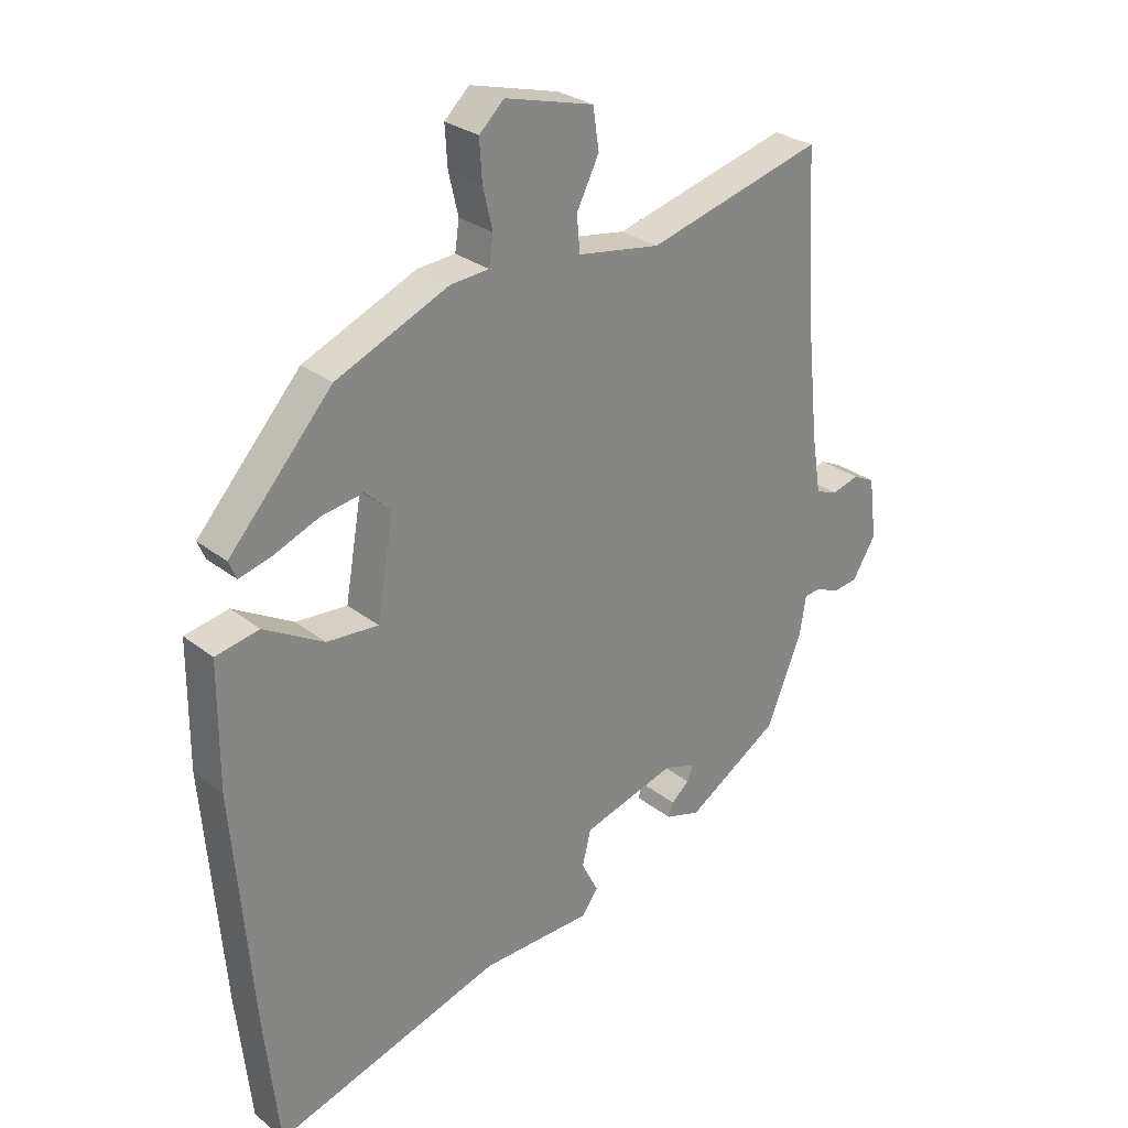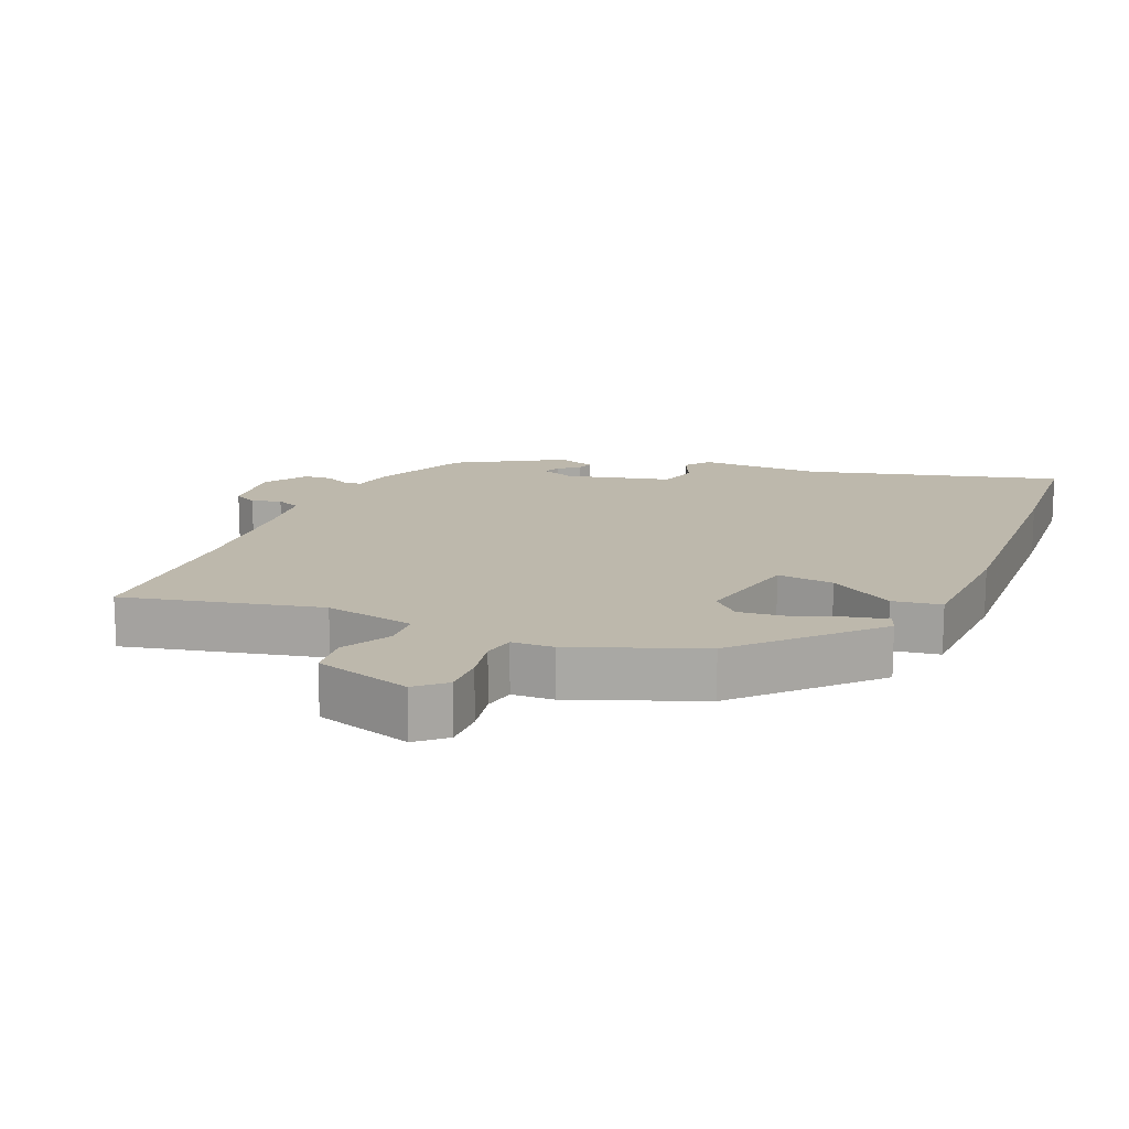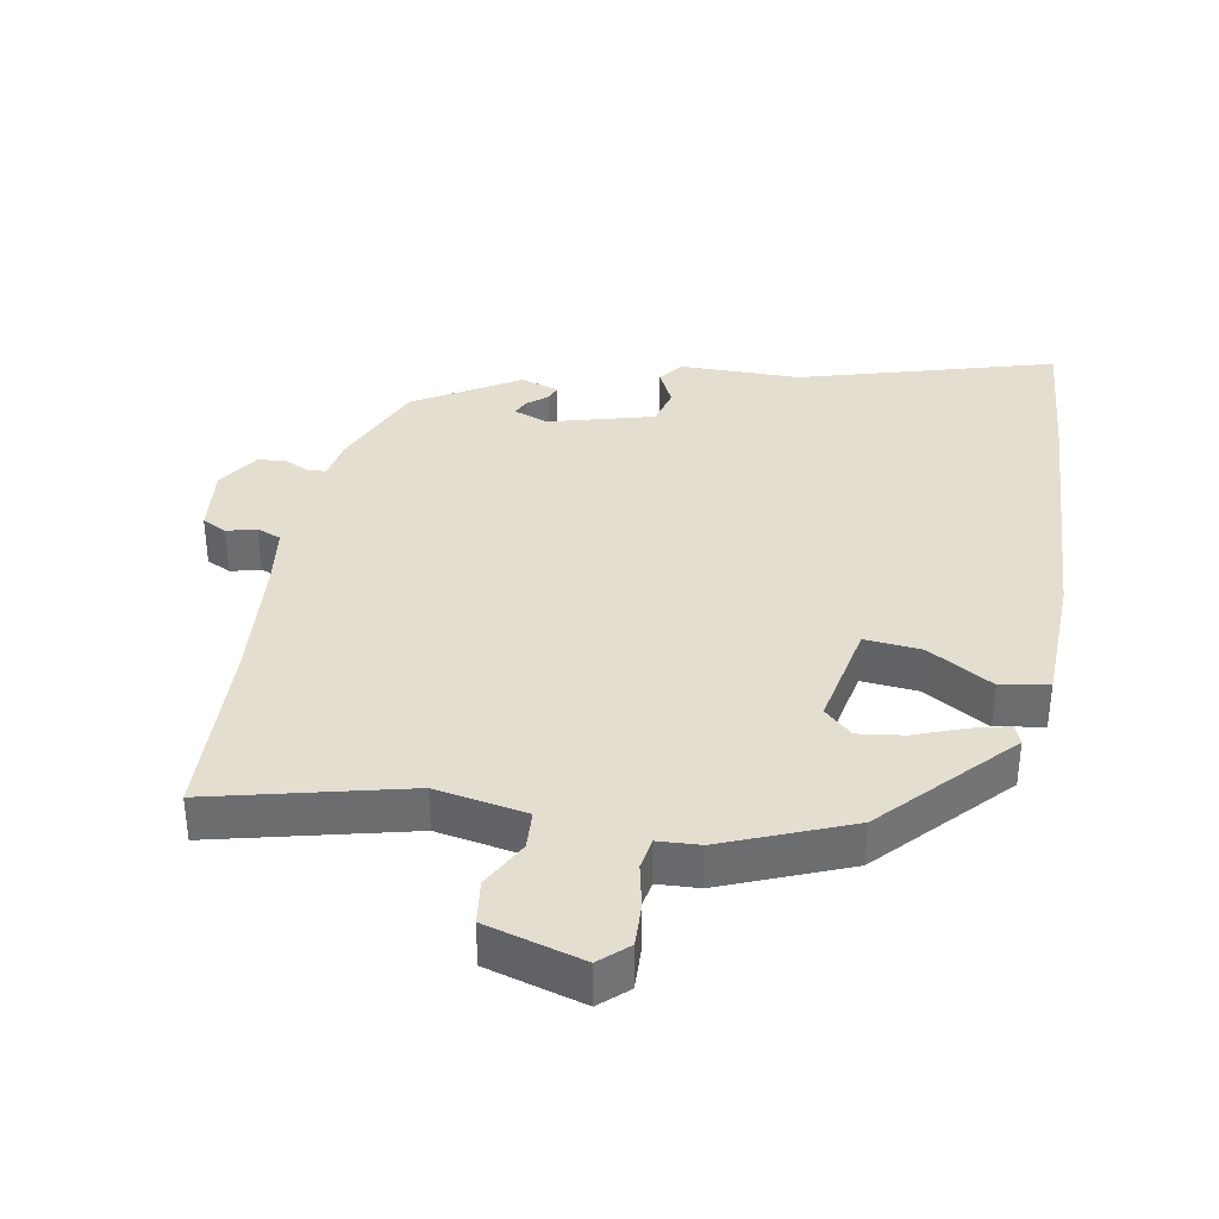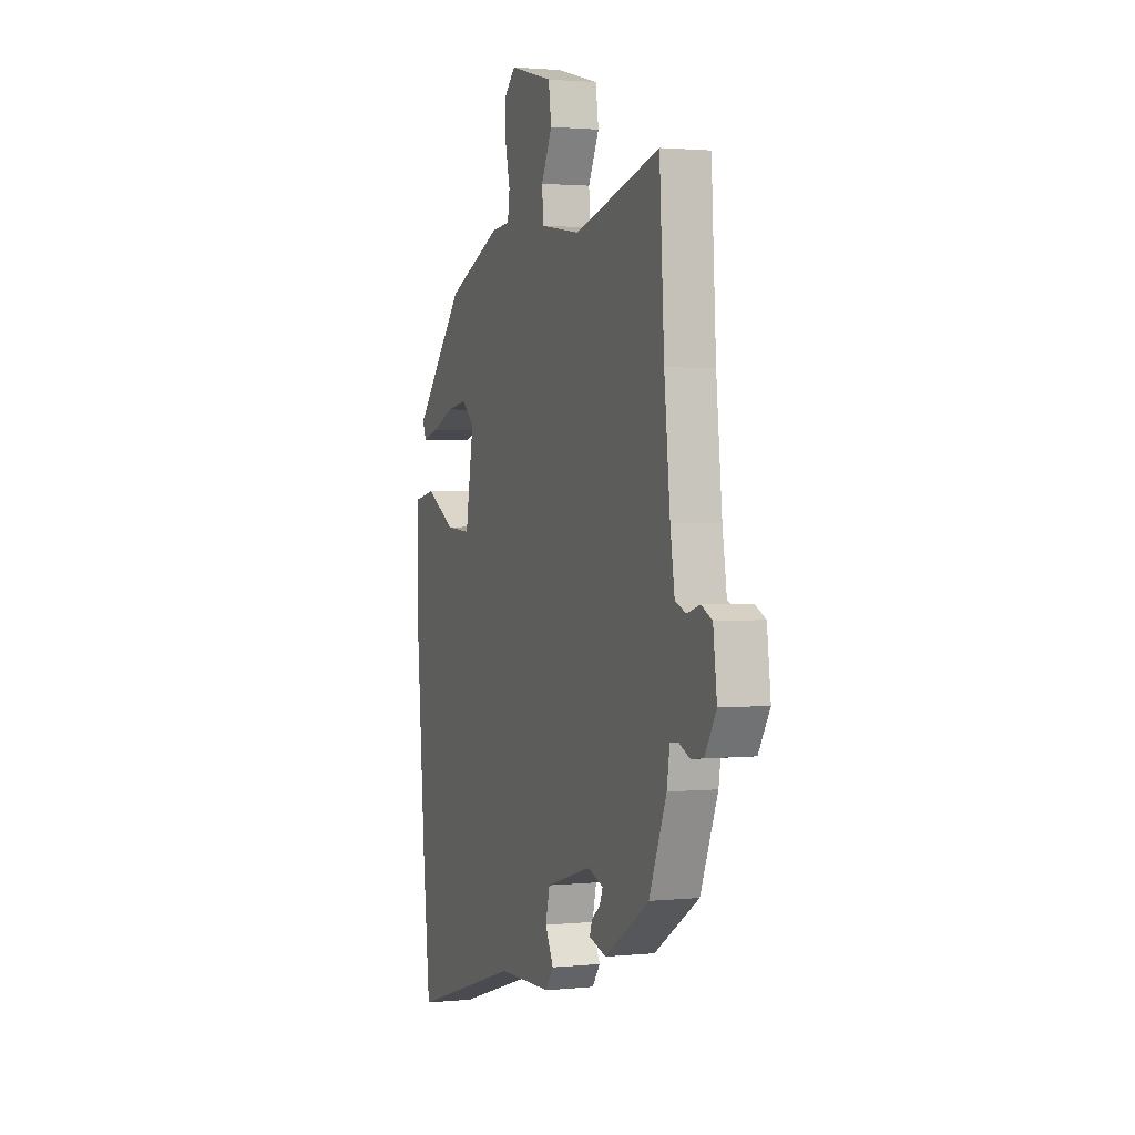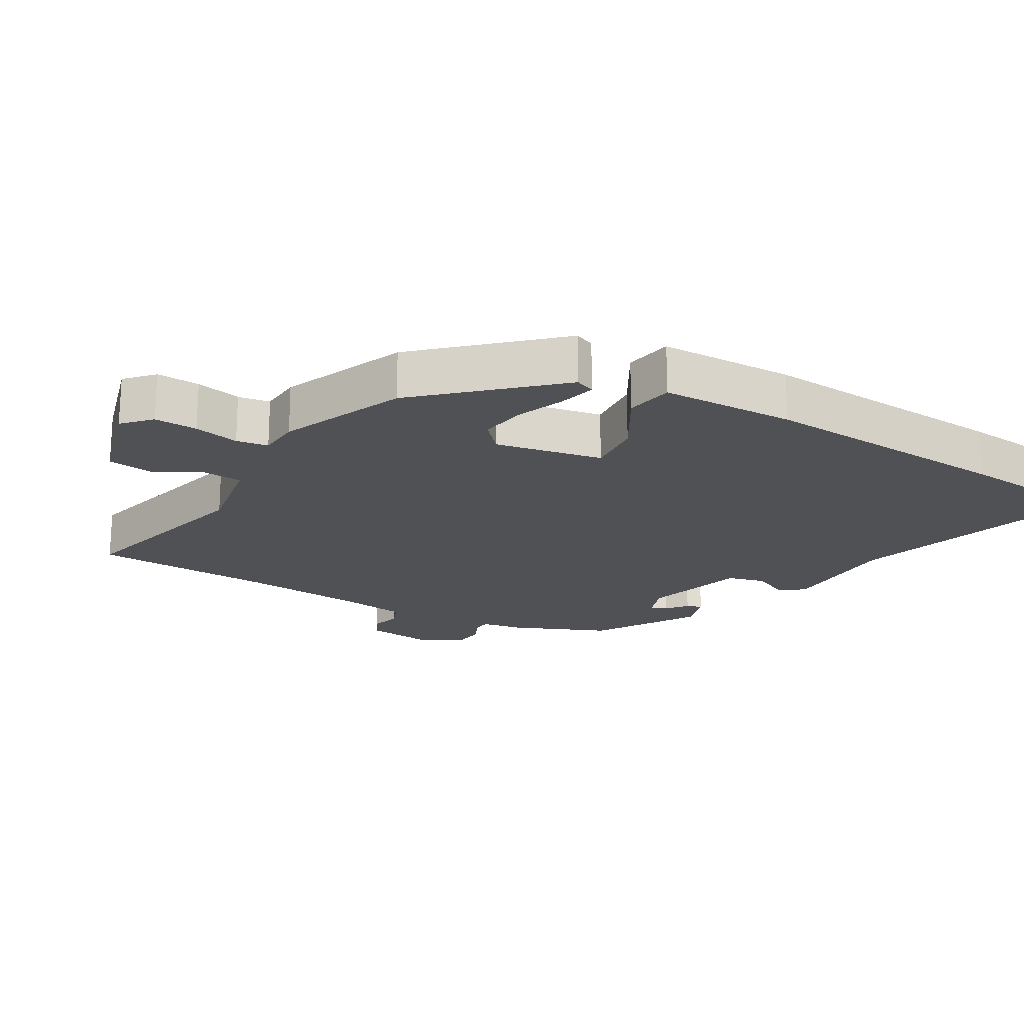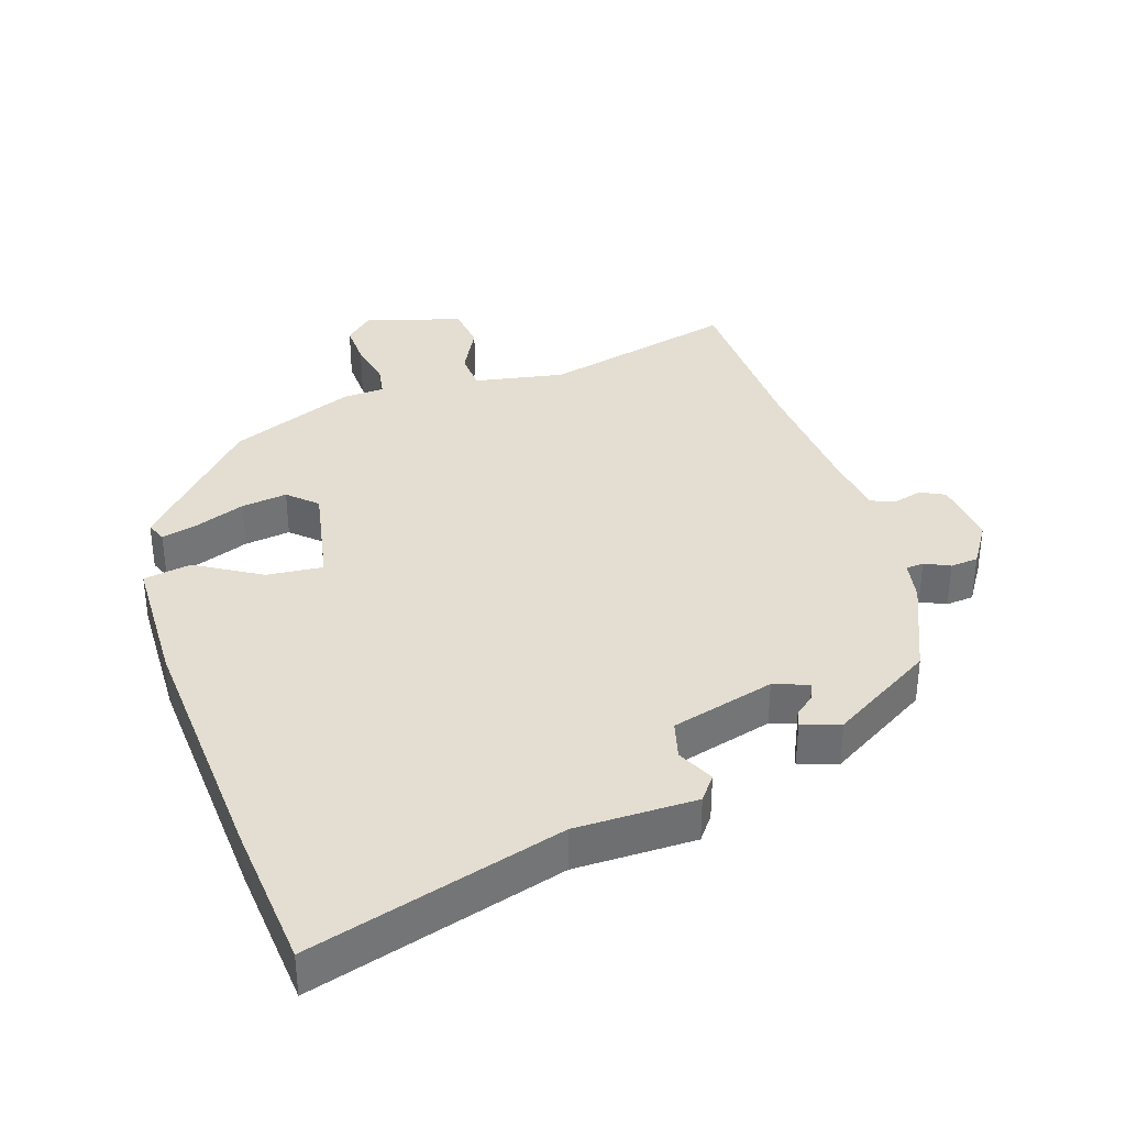
<metadata>
{"format":"obj","ext":"obj","renderer":"f3d","projection":"perspective","resolution":1024,"background":"white","views":[{"elev":28.2,"azim":139.6,"up":"+Z"},{"elev":14.9,"azim":25.1,"up":"+Y"},{"elev":36.4,"azim":11.6,"up":"+Y"},{"elev":1.8,"azim":-110.2,"up":"+Z"},{"elev":-20.2,"azim":60.8,"up":"+Y"},{"elev":36.0,"azim":163.2,"up":"+Y"}]}
</metadata>
<code>
v 0.506 0.07 -0.447
v 0.482 0.07 -0.668
v 0.104 0.07 -0.55
v -0.078 0.07 -0.545
v -0.105 0.07 -0.508
v -0.077 0.07 -0.453
v -0.091 0.07 -0.395
v -0.246 0.07 -0.349
v -0.299 0.07 -0.367
v -0.289 0.07 -0.392
v -0.259 0.07 -0.418
v -0.251 0.07 -0.441
v -0.309 0.07 -0.458
v -0.462 0.07 -0.361
v -0.521 0.07 -0.216
v -0.531 0.07 -0.154
v -0.558 0.07 -0.151
v -0.596 0.07 -0.168
v -0.638 0.07 -0.163
v -0.677 0.07 -0.099
v -0.664 0.07 0.003
v -0.627 0.07 0.021
v -0.583 0.07 0.008
v -0.546 0.07 0.022
v -0.531 0.07 0.117
v -0.511 0.07 0.31
v -0.495 0.07 0.582
v -0.204 0.07 0.504
v -0.067 0.07 0.526
v -0.062 0.07 0.585
v -0.099 0.07 0.659
v -0.089 0.07 0.726
v 0.058 0.07 0.765
v 0.099 0.07 0.726
v 0.095 0.07 0.661
v 0.079 0.07 0.593
v 0.086 0.07 0.545
v 0.149 0.07 0.54
v 0.336 0.07 0.459
v 0.507 0.07 0.267
v 0.494 0.07 0.237
v 0.439 0.07 0.252
v 0.365 0.07 0.282
v 0.296 0.07 0.293
v 0.253 0.07 0.255
v 0.281 0.07 0.093
v 0.366 0.07 0.099
v 0.465 0.07 0.155
v 0.537 0.07 0.141
v 0.538 0.07 -0.062
v 0.506 0 -0.447
v 0.482 0 -0.668
v 0.104 0 -0.55
v -0.078 0 -0.545
v -0.105 0 -0.508
v -0.077 0 -0.453
v -0.091 0 -0.395
v -0.246 0 -0.349
v -0.299 0 -0.367
v -0.289 0 -0.392
v -0.259 0 -0.418
v -0.251 0 -0.441
v -0.309 0 -0.458
v -0.462 0 -0.361
v -0.521 0 -0.216
v -0.531 0 -0.154
v -0.558 0 -0.151
v -0.596 0 -0.168
v -0.638 0 -0.163
v -0.677 0 -0.099
v -0.664 0 0.003
v -0.627 0 0.021
v -0.583 0 0.008
v -0.546 0 0.022
v -0.531 0 0.117
v -0.511 0 0.31
v -0.495 0 0.582
v -0.204 0 0.504
v -0.067 0 0.526
v -0.062 0 0.585
v -0.099 0 0.659
v -0.089 0 0.726
v 0.058 0 0.765
v 0.099 0 0.726
v 0.095 0 0.661
v 0.079 0 0.593
v 0.086 0 0.545
v 0.149 0 0.54
v 0.336 0 0.459
v 0.507 0 0.267
v 0.494 0 0.237
v 0.439 0 0.252
v 0.365 0 0.282
v 0.296 0 0.293
v 0.253 0 0.255
v 0.281 0 0.093
v 0.366 0 0.099
v 0.465 0 0.155
v 0.537 0 0.141
v 0.538 0 -0.062
f 47 48 49 50
f 46 47 50 1
f 40 41 42 43
f 40 43 44
f 37 38 39 40
f 37 40 44
f 33 34 35 36
f 31 32 33 36
f 30 31 36 37
f 29 30 37 44
f 26 27 28
f 25 26 28 29
f 24 25 29 44
f 20 21 22 23
f 17 18 19 20
f 16 17 20 23
f 13 14 15 16
f 10 11 12 13
f 9 10 13 16
f 8 9 16 23
f 3 4 5 6
f 3 6 7
f 46 1 2 3
f 45 46 3 7
f 24 44 45
f 23 24 45
f 7 8 23 45
f 100 99 98 97
f 51 100 97 96
f 93 92 91 90
f 94 93 90
f 90 89 88 87
f 94 90 87
f 86 85 84 83
f 86 83 82 81
f 87 86 81 80
f 94 87 80 79
f 78 77 76
f 79 78 76 75
f 94 79 75 74
f 73 72 71 70
f 70 69 68 67
f 73 70 67 66
f 66 65 64 63
f 63 62 61 60
f 66 63 60 59
f 73 66 59 58
f 56 55 54 53
f 57 56 53
f 53 52 51 96
f 57 53 96 95
f 95 94 74
f 95 74 73
f 95 73 58 57
f 1 51 52 2
f 2 52 53 3
f 3 53 54 4
f 4 54 55 5
f 5 55 56 6
f 6 56 57 7
f 7 57 58 8
f 8 58 59 9
f 9 59 60 10
f 10 60 61 11
f 11 61 62 12
f 12 62 63 13
f 13 63 64 14
f 14 64 65 15
f 15 65 66 16
f 16 66 67 17
f 17 67 68 18
f 18 68 69 19
f 19 69 70 20
f 20 70 71 21
f 21 71 72 22
f 22 72 73 23
f 23 73 74 24
f 24 74 75 25
f 25 75 76 26
f 26 76 77 27
f 27 77 78 28
f 28 78 79 29
f 29 79 80 30
f 30 80 81 31
f 31 81 82 32
f 32 82 83 33
f 33 83 84 34
f 34 84 85 35
f 35 85 86 36
f 36 86 87 37
f 37 87 88 38
f 38 88 89 39
f 39 89 90 40
f 40 90 91 41
f 41 91 92 42
f 42 92 93 43
f 43 93 94 44
f 44 94 95 45
f 45 95 96 46
f 46 96 97 47
f 47 97 98 48
f 48 98 99 49
f 49 99 100 50
f 50 100 51 1

</code>
